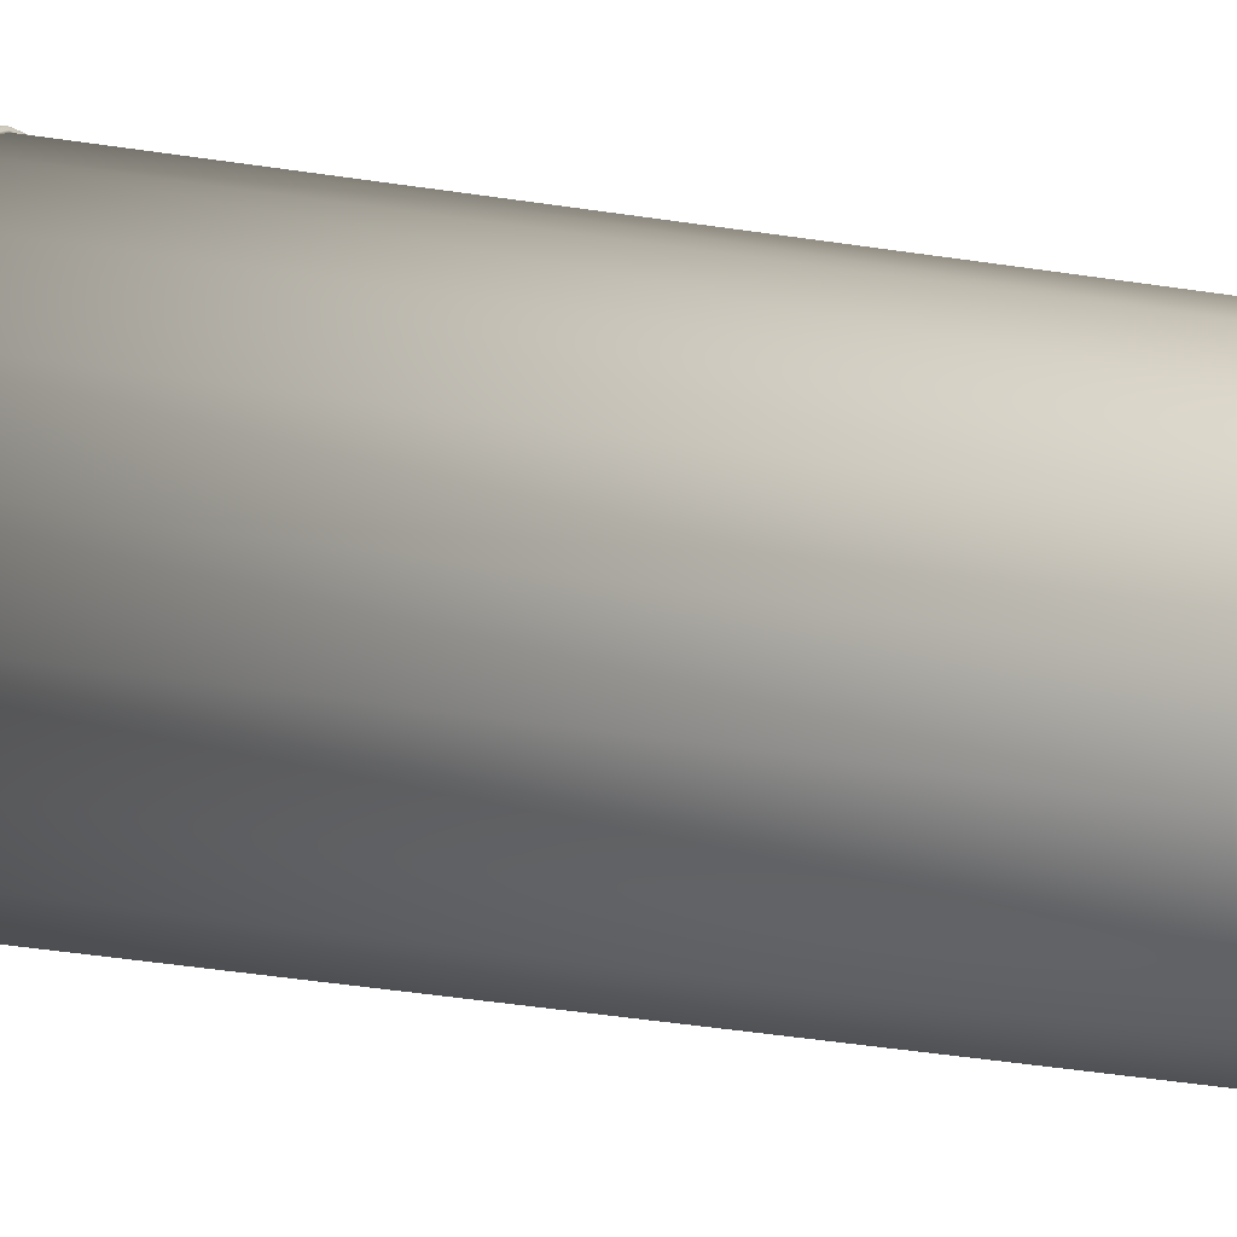
<metadata>
{"format":"obj","ext":"obj","renderer":"f3d","projection":"perspective","resolution":1024,"background":"white","views":[{"elev":13.3,"azim":118.5,"up":"+Y"}]}
</metadata>
<code>
v -0.000266 0.001911 -0.4803
v 0.1905 0.07136 -0.4803
v 0.2028 0.001911 -0.4803
v 0.1553 0.1324 -0.4803
v 0.1013 0.1778 -0.4803
v 0.03499 0.2019 -0.4803
v -0.03553 0.2019 -0.4803
v -0.1018 0.1778 -0.4803
v -0.1558 0.1324 -0.4803
v -0.1911 0.07136 -0.4803
v -0.2033 0.001911 -0.4803
v -0.1911 -0.06754 -0.4803
v -0.1558 -0.1286 -0.4803
v -0.1018 -0.1739 -0.4803
v -0.03553 -0.1981 -0.4803
v 0.03499 -0.1981 -0.4803
v 0.1013 -0.1739 -0.4803
v 0.1553 -0.1286 -0.4803
v 0.1905 -0.06754 -0.4803
v 0.08232 0.001911 -0.4751
v 0.07734 0.03016 -0.4751
v -0.000266 0.001911 -0.4751
v 0.06299 0.05499 -0.4751
v 0.04102 0.07343 -0.4751
v 0.01408 0.08324 -0.4751
v -0.01461 0.08324 -0.4751
v -0.04155 0.07343 -0.4751
v -0.06353 0.05499 -0.4751
v -0.07787 0.03016 -0.4751
v -0.08285 0.001911 -0.4751
v -0.07787 -0.02633 -0.4751
v -0.06353 -0.05117 -0.4751
v -0.04155 -0.06961 -0.4751
v -0.01461 -0.07941 -0.4751
v 0.01408 -0.07941 -0.4751
v 0.04102 -0.06961 -0.4751
v 0.06299 -0.05117 -0.4751
v 0.07734 -0.02633 -0.4751
v 0.2028 0.001911 -0.5
v 0.1905 0.07136 -0.5
v 0.1936 0.07248 -0.4984
v 0.2061 0.001911 -0.4984
v 0.1553 0.1324 -0.5
v 0.1578 0.1345 -0.4984
v 0.1013 0.1778 -0.5
v 0.1029 0.1806 -0.4984
v 0.03499 0.2019 -0.5
v 0.03556 0.2051 -0.4984
v -0.03553 0.2019 -0.5
v -0.03609 0.2051 -0.4984
v -0.1018 0.1778 -0.5
v -0.1034 0.1806 -0.4984
v -0.1558 0.1324 -0.5
v -0.1583 0.1345 -0.4984
v -0.1911 0.07136 -0.5
v -0.1941 0.07248 -0.4984
v -0.2033 0.001911 -0.5
v -0.2066 0.001911 -0.4984
v -0.1911 -0.06754 -0.5
v -0.1941 -0.06866 -0.4984
v -0.1558 -0.1286 -0.5
v -0.1583 -0.1307 -0.4984
v -0.1018 -0.1739 -0.5
v -0.1034 -0.1768 -0.4984
v -0.1018 -0.1739 -0.5
v -0.03553 -0.1981 -0.5
v -0.03609 -0.2013 -0.4984
v -0.1034 -0.1768 -0.4984
v 0.03499 -0.1981 -0.5
v 0.03556 -0.2013 -0.4984
v 0.1013 -0.1739 -0.5
v 0.1029 -0.1768 -0.4984
v 0.1553 -0.1286 -0.5
v 0.1578 -0.1307 -0.4984
v 0.1905 -0.06754 -0.5
v 0.1936 -0.06866 -0.4984
v 0.259 0.001911 0.4276
v 0.2434 0.09059 0.4276
v 0.2434 0.09059 0.4336
v 0.259 0.001911 0.4336
v 0.1983 0.1686 0.4276
v 0.1983 0.1686 0.4336
v 0.1294 0.2264 0.4276
v 0.1294 0.2264 0.4336
v 0.04476 0.2572 0.4276
v 0.04476 0.2572 0.4336
v -0.04529 0.2572 0.4276
v -0.04529 0.2572 0.4336
v -0.1299 0.2264 0.4276
v -0.1299 0.2264 0.4336
v -0.1989 0.1686 0.4276
v -0.1989 0.1686 0.4336
v -0.2439 0.09059 0.4276
v -0.2439 0.09059 0.4336
v -0.2595 0.001911 0.4276
v -0.2595 0.001911 0.4336
v -0.2439 -0.08676 0.4276
v -0.2439 -0.08676 0.4336
v -0.1989 -0.1647 0.4276
v -0.1989 -0.1647 0.4336
v -0.1299 -0.2226 0.4276
v -0.1299 -0.2226 0.4336
v -0.04529 -0.2534 0.4276
v -0.04529 -0.2534 0.4336
v -0.04529 -0.2534 0.4276
v 0.04476 -0.2534 0.4276
v 0.04476 -0.2534 0.4336
v -0.04529 -0.2534 0.4336
v 0.1294 -0.2226 0.4276
v 0.1294 -0.2226 0.4336
v 0.1983 -0.1647 0.4276
v 0.1983 -0.1647 0.4336
v 0.2434 -0.08676 0.4276
v 0.2434 -0.08676 0.4336
v 0.1549 0.0584 -0.4751
v 0.1649 0.001911 -0.4751
v 0.1263 0.1081 -0.4751
v 0.08232 0.1449 -0.4751
v 0.02841 0.1646 -0.4751
v -0.02894 0.1646 -0.4751
v -0.08285 0.1449 -0.4751
v -0.1268 0.1081 -0.4751
v -0.1555 0.0584 -0.4751
v -0.1654 0.001911 -0.4751
v -0.1555 -0.05458 -0.4751
v -0.1268 -0.1043 -0.4751
v -0.08285 -0.1411 -0.4751
v -0.02894 -0.1607 -0.4751
v 0.02841 -0.1607 -0.4751
v 0.08232 -0.1411 -0.4751
v 0.1263 -0.1043 -0.4751
v 0.1549 -0.05458 -0.4751
v 0.1887 0.07068 -0.4751
v 0.2008 0.001911 -0.4751
v 0.1538 0.1311 -0.4751
v 0.1003 0.176 -0.4751
v 0.03465 0.1999 -0.4751
v -0.03518 0.1999 -0.4751
v -0.1008 0.176 -0.4751
v -0.1543 0.1311 -0.4751
v -0.1892 0.07068 -0.4751
v -0.2013 0.001911 -0.4751
v -0.1892 -0.06686 -0.4751
v -0.1543 -0.1273 -0.4751
v -0.1008 -0.1722 -0.4751
v -0.03518 -0.1961 -0.4751
v 0.03465 -0.1961 -0.4751
v 0.1003 -0.1722 -0.4751
v 0.1538 -0.1273 -0.4751
v 0.1887 -0.06686 -0.4751
v 0.2547 0.001911 0.4368
v 0.2393 0.08911 0.4368
v 0.2325 0.08664 0.4368
v 0.2475 0.001911 0.4368
v 0.195 0.1658 0.4368
v 0.1895 0.1612 0.4368
v 0.1272 0.2227 0.4368
v 0.1236 0.2165 0.4368
v 0.04401 0.253 0.4368
v 0.04275 0.2459 0.4368
v 0.04401 0.253 0.4368
v -0.04454 0.253 0.4368
v -0.04329 0.2459 0.4368
v 0.04275 0.2459 0.4368
v -0.1277 0.2227 0.4368
v -0.1241 0.2165 0.4368
v -0.1956 0.1658 0.4368
v -0.19 0.1612 0.4368
v -0.2399 0.08911 0.4368
v -0.2331 0.08664 0.4368
v -0.2552 0.001911 0.4368
v -0.248 0.001911 0.4368
v -0.2399 -0.08529 0.4368
v -0.2331 -0.08282 0.4368
v -0.1956 -0.162 0.4368
v -0.19 -0.1573 0.4368
v -0.1277 -0.2189 0.4368
v -0.1241 -0.2126 0.4368
v -0.04454 -0.2492 0.4368
v -0.04329 -0.2421 0.4368
v -0.04454 -0.2492 0.4368
v 0.04401 -0.2492 0.4368
v 0.04275 -0.2421 0.4368
v -0.04329 -0.2421 0.4368
v 0.1272 -0.2189 0.4368
v 0.1236 -0.2126 0.4368
v 0.195 -0.162 0.4368
v 0.1895 -0.1573 0.4368
v 0.2393 -0.08529 0.4368
v 0.2325 -0.08282 0.4368
v 0.2547 0.001911 0.4243
v 0.2393 0.08911 0.4243
v 0.2392 0.08906 0.4243
v 0.2545 0.001911 0.4243
v 0.195 0.1658 0.4243
v 0.1949 0.1657 0.4243
v 0.1272 0.2227 0.4243
v 0.1271 0.2226 0.4243
v 0.04401 0.253 0.4243
v 0.04398 0.2528 0.4243
v -0.04454 0.253 0.4243
v -0.04451 0.2528 0.4243
v -0.1277 0.2227 0.4243
v -0.1277 0.2226 0.4243
v -0.1956 0.1658 0.4243
v -0.1955 0.1657 0.4243
v -0.2398 0.08911 0.4243
v -0.2397 0.08906 0.4243
v -0.2552 0.001911 0.4243
v -0.2551 0.001911 0.4243
v -0.2398 -0.08529 0.4243
v -0.2397 -0.08524 0.4243
v -0.1956 -0.162 0.4243
v -0.1955 -0.1619 0.4243
v -0.1277 -0.2189 0.4243
v -0.1277 -0.2188 0.4243
v -0.04454 -0.2492 0.4243
v -0.04451 -0.249 0.4243
v -0.04454 -0.2492 0.4243
v 0.04401 -0.2492 0.4243
v 0.04398 -0.249 0.4243
v -0.04451 -0.249 0.4243
v 0.1272 -0.2189 0.4243
v 0.1271 -0.2188 0.4243
v 0.195 -0.162 0.4243
v 0.1949 -0.1619 0.4243
v 0.2393 -0.08529 0.4243
v 0.2392 -0.08524 0.4243
v 0.2547 0.001911 0.4243
v 0.2545 0.001911 0.4243
v 0.2061 0.001911 -0.4787
v 0.1936 0.07248 -0.4787
v 0.2393 0.08911 0.4243
v 0.2547 0.001911 0.4243
v 0.1578 0.1345 -0.4787
v 0.195 0.1658 0.4243
v 0.1029 0.1806 -0.4787
v 0.1272 0.2227 0.4243
v 0.1029 0.1806 -0.4787
v 0.03556 0.2051 -0.4787
v 0.04401 0.253 0.4243
v 0.1272 0.2227 0.4243
v -0.03609 0.2051 -0.4787
v -0.04454 0.253 0.4243
v -0.1034 0.1806 -0.4787
v -0.1277 0.2227 0.4243
v -0.1583 0.1345 -0.4787
v -0.1956 0.1658 0.4243
v -0.1941 0.07248 -0.4787
v -0.2398 0.08911 0.4243
v -0.2066 0.001911 -0.4787
v -0.2552 0.001911 0.4243
v -0.1941 -0.06866 -0.4787
v -0.2398 -0.08529 0.4243
v -0.1583 -0.1307 -0.4787
v -0.1956 -0.162 0.4243
v -0.1034 -0.1768 -0.4787
v -0.1277 -0.2189 0.4243
v -0.03609 -0.2013 -0.4787
v -0.04454 -0.2492 0.4243
v 0.03556 -0.2013 -0.4787
v 0.04401 -0.2492 0.4243
v 0.1029 -0.1768 -0.4787
v 0.1272 -0.2189 0.4243
v 0.1578 -0.1307 -0.4787
v 0.195 -0.162 0.4243
v 0.1936 -0.06866 -0.4787
v 0.2393 -0.08529 0.4243
v 0.1887 0.07068 -0.4751
v 0.2008 0.001911 -0.4751
v 0.2475 0.001911 0.4368
v 0.2325 0.08664 0.4368
v 0.1538 0.1311 -0.4751
v 0.1895 0.1612 0.4368
v 0.1003 0.176 -0.4751
v 0.1236 0.2165 0.4368
v 0.03465 0.1999 -0.4751
v 0.1003 0.176 -0.4751
v 0.1236 0.2165 0.4368
v 0.04275 0.2459 0.4368
v -0.03518 0.1999 -0.4751
v -0.04329 0.2459 0.4368
v -0.1008 0.176 -0.4751
v -0.1241 0.2165 0.4368
v -0.1543 0.1311 -0.4751
v -0.19 0.1612 0.4368
v -0.1892 0.07068 -0.4751
v -0.2331 0.08664 0.4368
v -0.2013 0.001911 -0.4751
v -0.248 0.001911 0.4368
v -0.1892 -0.06686 -0.4751
v -0.2331 -0.08282 0.4368
v -0.1543 -0.1273 -0.4751
v -0.19 -0.1573 0.4368
v -0.1008 -0.1722 -0.4751
v -0.1241 -0.2126 0.4368
v -0.03518 -0.1961 -0.4751
v -0.04329 -0.2421 0.4368
v 0.03465 -0.1961 -0.4751
v 0.04275 -0.2421 0.4368
v 0.1003 -0.1722 -0.4751
v 0.1236 -0.2126 0.4368
v 0.1538 -0.1273 -0.4751
v 0.1895 -0.1573 0.4368
v 0.1887 -0.06686 -0.4751
v 0.2325 -0.08282 0.4368
v 0.2028 0.001911 -0.4803
v 0.1905 0.07136 -0.4803
v 0.1905 0.07136 -0.5
v 0.2028 0.001911 -0.5
v 0.1553 0.1324 -0.4803
v 0.1553 0.1324 -0.5
v 0.1013 0.1778 -0.4803
v 0.1013 0.1778 -0.5
v 0.03499 0.2019 -0.4803
v 0.03499 0.2019 -0.5
v -0.03553 0.2019 -0.4803
v -0.03553 0.2019 -0.5
v -0.1018 0.1778 -0.4803
v -0.1018 0.1778 -0.5
v -0.1558 0.1324 -0.4803
v -0.1558 0.1324 -0.5
v -0.1911 0.07136 -0.4803
v -0.1911 0.07136 -0.5
v -0.2033 0.001911 -0.4803
v -0.2033 0.001911 -0.5
v -0.1911 -0.06754 -0.4803
v -0.1911 -0.06754 -0.5
v -0.1558 -0.1286 -0.4803
v -0.1558 -0.1286 -0.5
v -0.1018 -0.1739 -0.4803
v -0.1018 -0.1739 -0.5
v -0.1018 -0.1739 -0.4803
v -0.03553 -0.1981 -0.4803
v -0.03553 -0.1981 -0.5
v -0.1018 -0.1739 -0.5
v 0.03499 -0.1981 -0.4803
v 0.03499 -0.1981 -0.5
v 0.1013 -0.1739 -0.4803
v 0.1013 -0.1739 -0.5
v 0.1553 -0.1286 -0.4803
v 0.1553 -0.1286 -0.5
v 0.1905 -0.06754 -0.4803
v 0.1905 -0.06754 -0.5
v 0.2061 0.001911 -0.4984
v 0.1936 0.07248 -0.4984
v 0.1936 -0.06866 -0.4984
v 0.1578 -0.1307 -0.4984
v 0.1029 -0.1768 -0.4984
v 0.03556 -0.2013 -0.4984
v -0.03609 -0.2013 -0.4984
v -0.1034 -0.1768 -0.4984
v -0.1583 -0.1307 -0.4984
v -0.1941 -0.06866 -0.4984
v -0.2066 0.001911 -0.4984
v -0.1941 0.07248 -0.4984
v -0.1583 0.1345 -0.4984
v -0.1034 0.1806 -0.4984
v -0.03609 0.2051 -0.4984
v 0.03556 0.2051 -0.4984
v 0.1029 0.1806 -0.4984
v 0.1578 0.1345 -0.4984
v 0.1029 0.1806 -0.4984
v 0.2393 0.08911 0.4368
v 0.2547 0.001911 0.4368
v 0.2545 0.001911 0.4368
v 0.2392 0.08906 0.4368
v 0.2393 -0.08529 0.4368
v 0.2392 -0.08524 0.4368
v 0.195 -0.162 0.4368
v 0.1949 -0.1619 0.4368
v 0.1272 -0.2189 0.4368
v 0.1271 -0.2188 0.4368
v 0.04401 -0.2492 0.4368
v 0.04398 -0.249 0.4368
v -0.04454 -0.2492 0.4368
v -0.04451 -0.249 0.4368
v -0.04454 -0.2492 0.4368
v -0.1277 -0.2189 0.4368
v -0.1277 -0.2188 0.4368
v -0.04451 -0.249 0.4368
v -0.1956 -0.162 0.4368
v -0.1955 -0.1619 0.4368
v -0.2399 -0.08529 0.4368
v -0.2397 -0.08524 0.4368
v -0.2552 0.001911 0.4368
v -0.2551 0.001911 0.4368
v -0.2399 0.08911 0.4368
v -0.2397 0.08906 0.4368
v -0.1956 0.1658 0.4368
v -0.1955 0.1657 0.4368
v -0.1277 0.2227 0.4368
v -0.1277 0.2226 0.4368
v -0.04454 0.253 0.4368
v -0.04451 0.2528 0.4368
v 0.04401 0.253 0.4368
v 0.04398 0.2528 0.4368
v 0.1272 0.2227 0.4368
v 0.1271 0.2226 0.4368
v 0.195 0.1658 0.4368
v 0.1949 0.1657 0.4368
v 0.2434 0.09059 0.4276
v 0.259 0.001911 0.4276
v 0.2568 0.001911 0.4259
v 0.2413 0.08982 0.4259
v 0.1983 0.1686 0.4276
v 0.1966 0.1671 0.4259
v 0.1294 0.2264 0.4276
v 0.1283 0.2245 0.4259
v 0.04476 0.2572 0.4276
v 0.04437 0.255 0.4259
v -0.04529 0.2572 0.4276
v -0.0449 0.255 0.4259
v -0.1299 0.2264 0.4276
v -0.1288 0.2245 0.4259
v -0.1989 0.1686 0.4276
v -0.1972 0.1671 0.4259
v -0.2439 0.09059 0.4276
v -0.2418 0.08982 0.4259
v -0.2595 0.001911 0.4276
v -0.2573 0.001911 0.4259
v -0.2439 -0.08676 0.4276
v -0.2418 -0.086 0.4259
v -0.1989 -0.1647 0.4276
v -0.1972 -0.1633 0.4259
v -0.1299 -0.2226 0.4276
v -0.1288 -0.2207 0.4259
v -0.04529 -0.2534 0.4276
v -0.0449 -0.2512 0.4259
v 0.04476 -0.2534 0.4276
v -0.04529 -0.2534 0.4276
v -0.0449 -0.2512 0.4259
v 0.04437 -0.2512 0.4259
v 0.1294 -0.2226 0.4276
v 0.1283 -0.2207 0.4259
v 0.1983 -0.1647 0.4276
v 0.1966 -0.1633 0.4259
v 0.2434 -0.08676 0.4276
v 0.2413 -0.086 0.4259
v 0.259 0.001911 0.4276
v 0.2568 0.001911 0.4259
v 0.2413 0.08982 0.4352
v 0.2568 0.001911 0.4352
v 0.1966 0.1671 0.4352
v 0.1283 0.2245 0.4352
v 0.04437 0.255 0.4352
v -0.0449 0.255 0.4352
v -0.1288 0.2245 0.4352
v -0.1972 0.1671 0.4352
v -0.2418 0.08982 0.4352
v -0.2573 0.001911 0.4352
v -0.2418 -0.086 0.4352
v -0.1972 -0.1633 0.4352
v -0.1288 -0.2207 0.4352
v -0.0449 -0.2512 0.4352
v 0.04437 -0.2512 0.4352
v -0.0449 -0.2512 0.4352
v 0.1283 -0.2207 0.4352
v 0.1966 -0.1633 0.4352
v 0.2413 -0.086 0.4352
f 20 21 22
f 21 23 22
f 23 24 22
f 24 25 22
f 25 26 22
f 26 27 22
f 27 28 22
f 28 29 22
f 29 30 22
f 30 31 22
f 31 32 22
f 32 33 22
f 33 34 22
f 34 35 22
f 35 36 22
f 36 37 22
f 37 38 22
f 38 20 22
f 115 21 20
f 115 20 116
f 117 23 21
f 117 21 115
f 118 24 23
f 118 23 117
f 119 25 24
f 119 24 118
f 120 26 25
f 120 25 119
f 121 27 26
f 121 26 120
f 122 28 27
f 122 27 121
f 123 29 28
f 123 28 122
f 124 30 29
f 124 29 123
f 125 31 30
f 125 30 124
f 126 32 31
f 126 31 125
f 127 33 32
f 127 32 126
f 128 34 33
f 128 33 127
f 129 35 34
f 129 34 128
f 130 36 35
f 130 35 129
f 131 37 36
f 131 36 130
f 132 38 37
f 132 37 131
f 116 20 38
f 116 38 132
f 1 2 3
f 1 4 2
f 1 5 4
f 1 6 5
f 1 7 6
f 1 8 7
f 1 9 8
f 1 10 9
f 1 11 10
f 1 12 11
f 1 13 12
f 1 14 13
f 1 15 14
f 1 16 15
f 1 17 16
f 1 18 17
f 1 19 18
f 1 3 19
f 39 40 41
f 39 41 42
f 40 43 44
f 40 44 41
f 43 45 46
f 43 46 44
f 45 47 48
f 45 48 46
f 47 49 50
f 47 50 48
f 49 51 52
f 49 52 50
f 51 53 54
f 51 54 52
f 53 55 56
f 53 56 54
f 55 57 58
f 55 58 56
f 57 59 60
f 57 60 58
f 59 61 62
f 59 62 60
f 61 63 64
f 61 64 62
f 65 66 67
f 65 67 68
f 66 69 70
f 66 70 67
f 69 71 72
f 69 72 70
f 71 73 74
f 71 74 72
f 73 75 76
f 73 76 74
f 75 39 42
f 75 42 76
f 77 78 79
f 77 79 80
f 78 81 82
f 78 82 79
f 81 83 84
f 81 84 82
f 83 85 86
f 83 86 84
f 85 87 88
f 85 88 86
f 87 89 90
f 87 90 88
f 89 91 92
f 89 92 90
f 91 93 94
f 91 94 92
f 93 95 96
f 93 96 94
f 95 97 98
f 95 98 96
f 97 99 100
f 97 100 98
f 99 101 102
f 99 102 100
f 101 103 104
f 101 104 102
f 105 106 107
f 105 107 108
f 106 109 110
f 106 110 107
f 109 111 112
f 109 112 110
f 111 113 114
f 111 114 112
f 113 77 80
f 113 80 114
f 133 115 116
f 133 116 134
f 135 117 115
f 135 115 133
f 136 118 117
f 136 117 135
f 137 119 118
f 137 118 136
f 138 120 119
f 138 119 137
f 139 121 120
f 139 120 138
f 140 122 121
f 140 121 139
f 141 123 122
f 141 122 140
f 142 124 123
f 142 123 141
f 143 125 124
f 143 124 142
f 144 126 125
f 144 125 143
f 145 127 126
f 145 126 144
f 146 128 127
f 146 127 145
f 147 129 128
f 147 128 146
f 148 130 129
f 148 129 147
f 149 131 130
f 149 130 148
f 150 132 131
f 150 131 149
f 134 116 132
f 134 132 150
f 151 152 153
f 151 153 154
f 152 155 156
f 152 156 153
f 155 157 158
f 155 158 156
f 157 159 160
f 157 160 158
f 161 162 163
f 161 163 164
f 162 165 166
f 162 166 163
f 165 167 168
f 165 168 166
f 167 169 170
f 167 170 168
f 169 171 172
f 169 172 170
f 171 173 174
f 171 174 172
f 173 175 176
f 173 176 174
f 175 177 178
f 175 178 176
f 177 179 180
f 177 180 178
f 181 182 183
f 181 183 184
f 182 185 186
f 182 186 183
f 185 187 188
f 185 188 186
f 187 189 190
f 187 190 188
f 189 151 154
f 189 154 190
f 191 192 193
f 191 193 194
f 192 195 196
f 192 196 193
f 195 197 198
f 195 198 196
f 197 199 200
f 197 200 198
f 199 201 202
f 199 202 200
f 201 203 204
f 201 204 202
f 203 205 206
f 203 206 204
f 205 207 208
f 205 208 206
f 207 209 210
f 207 210 208
f 209 211 212
f 209 212 210
f 211 213 214
f 211 214 212
f 213 215 216
f 213 216 214
f 215 217 218
f 215 218 216
f 219 220 221
f 219 221 222
f 220 223 224
f 220 224 221
f 223 225 226
f 223 226 224
f 225 227 228
f 225 228 226
f 227 229 230
f 227 230 228
f 231 232 233
f 231 233 234
f 232 235 236
f 232 236 233
f 235 237 238
f 235 238 236
f 239 240 241
f 239 241 242
f 240 243 244
f 240 244 241
f 243 245 246
f 243 246 244
f 245 247 248
f 245 248 246
f 247 249 250
f 247 250 248
f 249 251 252
f 249 252 250
f 251 253 254
f 251 254 252
f 253 255 256
f 253 256 254
f 255 257 258
f 255 258 256
f 257 259 260
f 257 260 258
f 259 261 262
f 259 262 260
f 261 263 264
f 261 264 262
f 263 265 266
f 263 266 264
f 265 267 268
f 265 268 266
f 267 231 234
f 267 234 268
f 269 270 271
f 269 271 272
f 273 269 272
f 273 272 274
f 275 273 274
f 275 274 276
f 277 278 279
f 277 279 280
f 281 277 280
f 281 280 282
f 283 281 282
f 283 282 284
f 285 283 284
f 285 284 286
f 287 285 286
f 287 286 288
f 289 287 288
f 289 288 290
f 291 289 290
f 291 290 292
f 293 291 292
f 293 292 294
f 295 293 294
f 295 294 296
f 297 295 296
f 297 296 298
f 299 297 298
f 299 298 300
f 301 299 300
f 301 300 302
f 303 301 302
f 303 302 304
f 305 303 304
f 305 304 306
f 270 305 306
f 270 306 271
f 307 308 309
f 307 309 310
f 308 311 312
f 308 312 309
f 311 313 314
f 311 314 312
f 313 315 316
f 313 316 314
f 315 317 318
f 315 318 316
f 317 319 320
f 317 320 318
f 319 321 322
f 319 322 320
f 321 323 324
f 321 324 322
f 323 325 326
f 323 326 324
f 325 327 328
f 325 328 326
f 327 329 330
f 327 330 328
f 329 331 332
f 329 332 330
f 333 334 335
f 333 335 336
f 334 337 338
f 334 338 335
f 337 339 340
f 337 340 338
f 339 341 342
f 339 342 340
f 341 343 344
f 341 344 342
f 343 307 310
f 343 310 344
f 232 231 345
f 232 345 346
f 231 267 347
f 231 347 345
f 267 265 348
f 267 348 347
f 265 263 349
f 265 349 348
f 263 261 350
f 263 350 349
f 261 259 351
f 261 351 350
f 259 257 352
f 259 352 351
f 257 255 353
f 257 353 352
f 255 253 354
f 255 354 353
f 253 251 355
f 253 355 354
f 251 249 356
f 251 356 355
f 249 247 357
f 249 357 356
f 247 245 358
f 247 358 357
f 245 243 359
f 245 359 358
f 243 240 360
f 243 360 359
f 240 239 361
f 240 361 360
f 237 235 362
f 237 362 363
f 235 232 346
f 235 346 362
f 364 365 366
f 364 366 367
f 365 368 369
f 365 369 366
f 368 370 371
f 368 371 369
f 370 372 373
f 370 373 371
f 372 374 375
f 372 375 373
f 374 376 377
f 374 377 375
f 378 379 380
f 378 380 381
f 379 382 383
f 379 383 380
f 382 384 385
f 382 385 383
f 384 386 387
f 384 387 385
f 386 388 389
f 386 389 387
f 388 390 391
f 388 391 389
f 390 392 393
f 390 393 391
f 392 394 395
f 392 395 393
f 394 396 397
f 394 397 395
f 396 398 399
f 396 399 397
f 398 400 401
f 398 401 399
f 400 364 367
f 400 367 401
f 402 403 404
f 402 404 405
f 406 402 405
f 406 405 407
f 408 406 407
f 408 407 409
f 410 408 409
f 410 409 411
f 412 410 411
f 412 411 413
f 414 412 413
f 414 413 415
f 416 414 415
f 416 415 417
f 418 416 417
f 418 417 419
f 420 418 419
f 420 419 421
f 422 420 421
f 422 421 423
f 424 422 423
f 424 423 425
f 426 424 425
f 426 425 427
f 428 426 427
f 428 427 429
f 430 431 432
f 430 432 433
f 434 430 433
f 434 433 435
f 436 434 435
f 436 435 437
f 438 436 437
f 438 437 439
f 440 438 439
f 440 439 441
f 194 193 405
f 194 405 404
f 193 196 407
f 193 407 405
f 196 198 409
f 196 409 407
f 198 200 411
f 198 411 409
f 200 202 413
f 200 413 411
f 202 204 415
f 202 415 413
f 204 206 417
f 204 417 415
f 206 208 419
f 206 419 417
f 208 210 421
f 208 421 419
f 210 212 423
f 210 423 421
f 212 214 425
f 212 425 423
f 214 216 427
f 214 427 425
f 216 218 429
f 216 429 427
f 222 221 433
f 222 433 432
f 221 224 435
f 221 435 433
f 224 226 437
f 224 437 435
f 226 228 439
f 226 439 437
f 228 230 441
f 228 441 439
f 80 79 442
f 80 442 443
f 79 82 444
f 79 444 442
f 82 84 445
f 82 445 444
f 84 86 446
f 84 446 445
f 86 88 447
f 86 447 446
f 88 90 448
f 88 448 447
f 90 92 449
f 90 449 448
f 92 94 450
f 92 450 449
f 94 96 451
f 94 451 450
f 96 98 452
f 96 452 451
f 98 100 453
f 98 453 452
f 100 102 454
f 100 454 453
f 102 104 455
f 102 455 454
f 108 107 456
f 108 456 457
f 107 110 458
f 107 458 456
f 110 112 459
f 110 459 458
f 112 114 460
f 112 460 459
f 114 80 443
f 114 443 460
f 367 366 443
f 367 443 442
f 366 369 460
f 366 460 443
f 369 371 459
f 369 459 460
f 371 373 458
f 371 458 459
f 373 375 456
f 373 456 458
f 375 377 457
f 375 457 456
f 381 380 454
f 381 454 455
f 380 383 453
f 380 453 454
f 383 385 452
f 383 452 453
f 385 387 451
f 385 451 452
f 387 389 450
f 387 450 451
f 389 391 449
f 389 449 450
f 391 393 448
f 391 448 449
f 393 395 447
f 393 447 448
f 395 397 446
f 395 446 447
f 397 399 445
f 397 445 446
f 399 401 444
f 399 444 445
f 401 367 442
f 401 442 444

</code>
